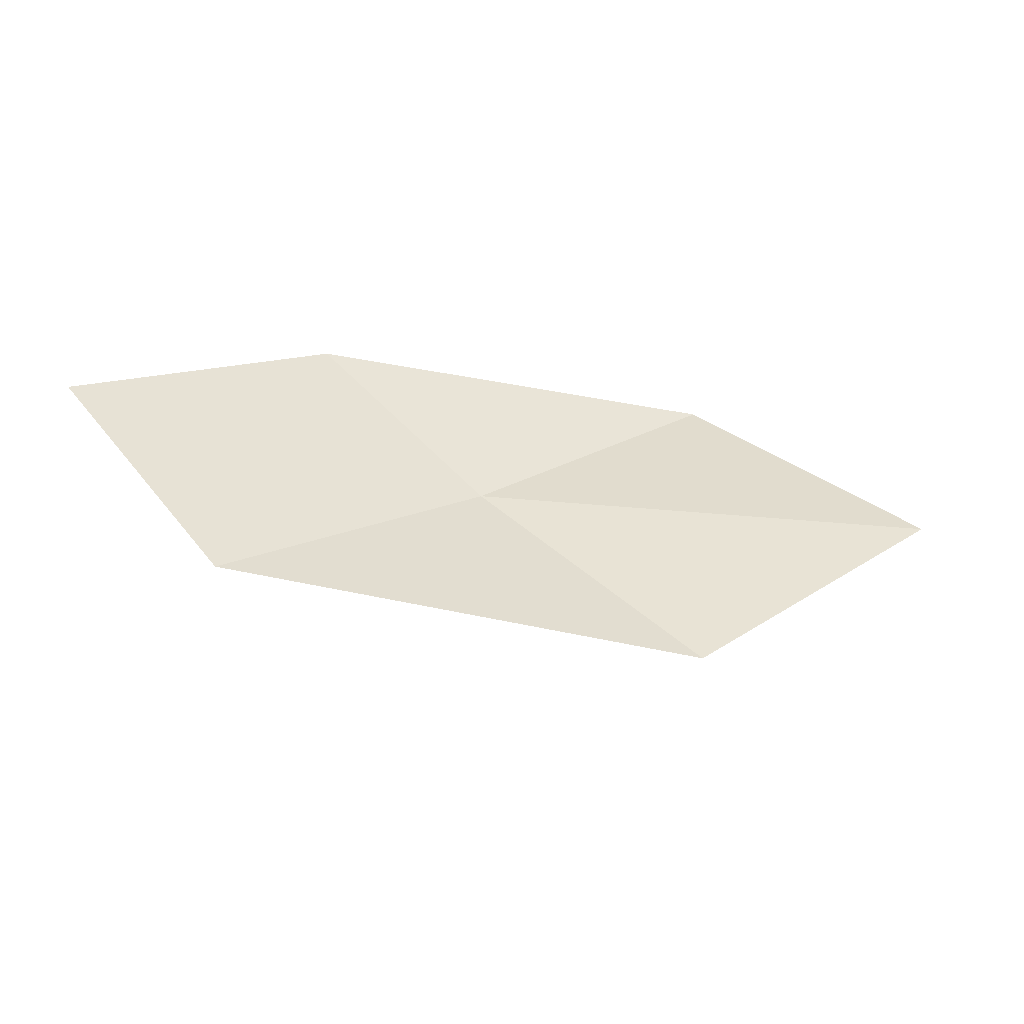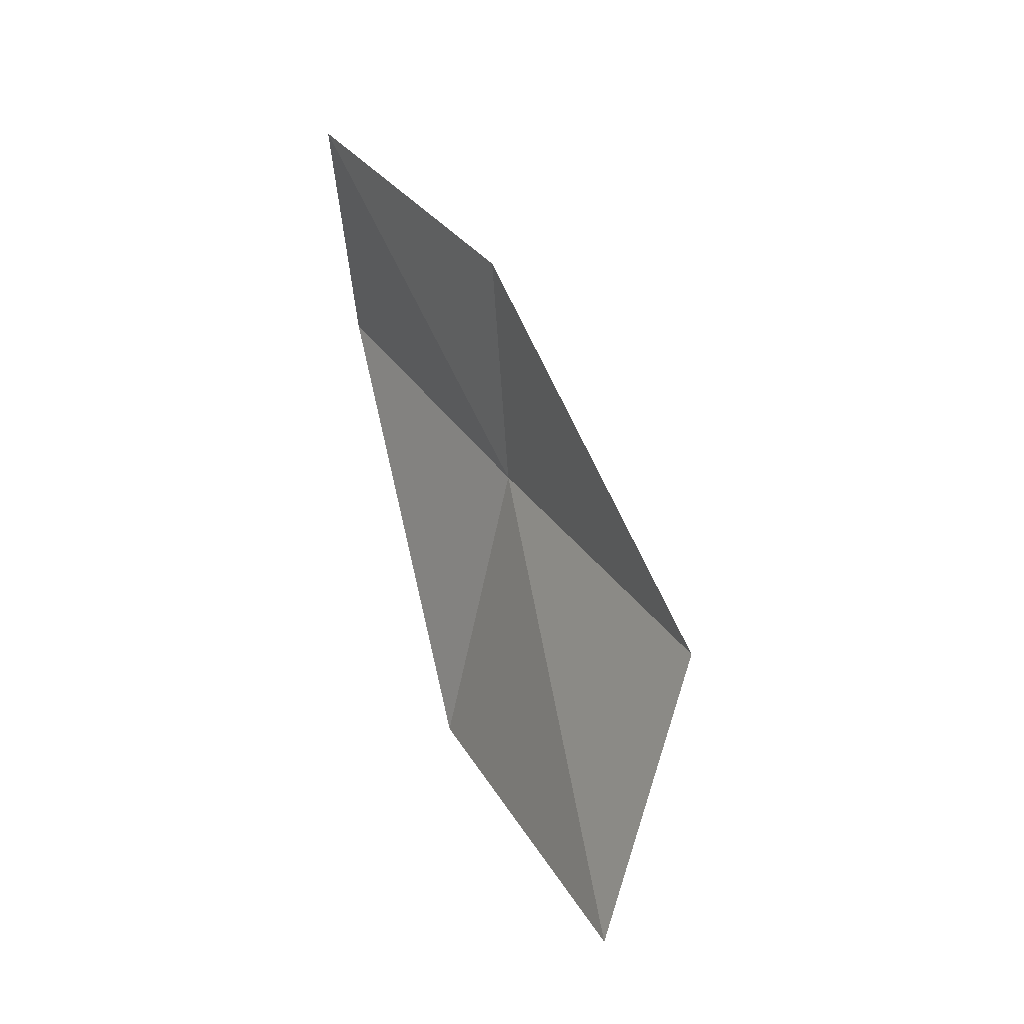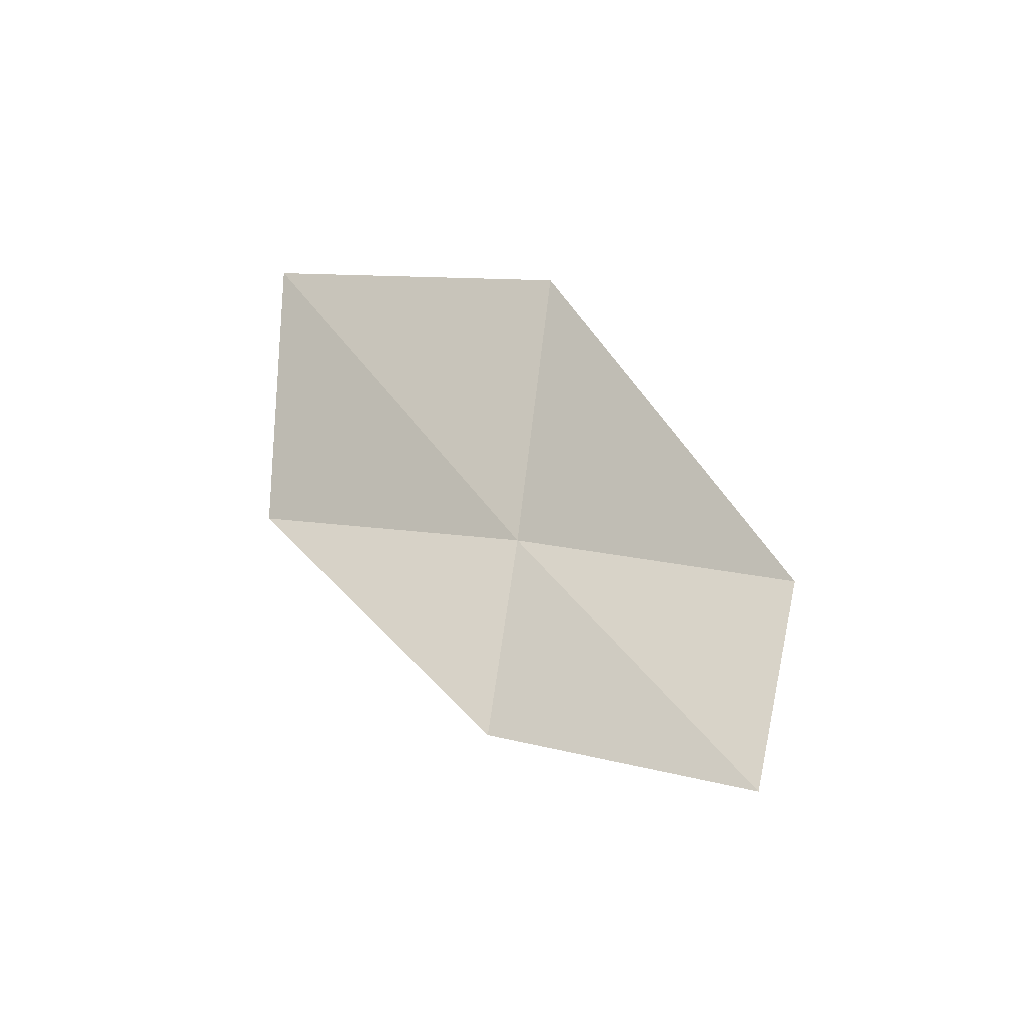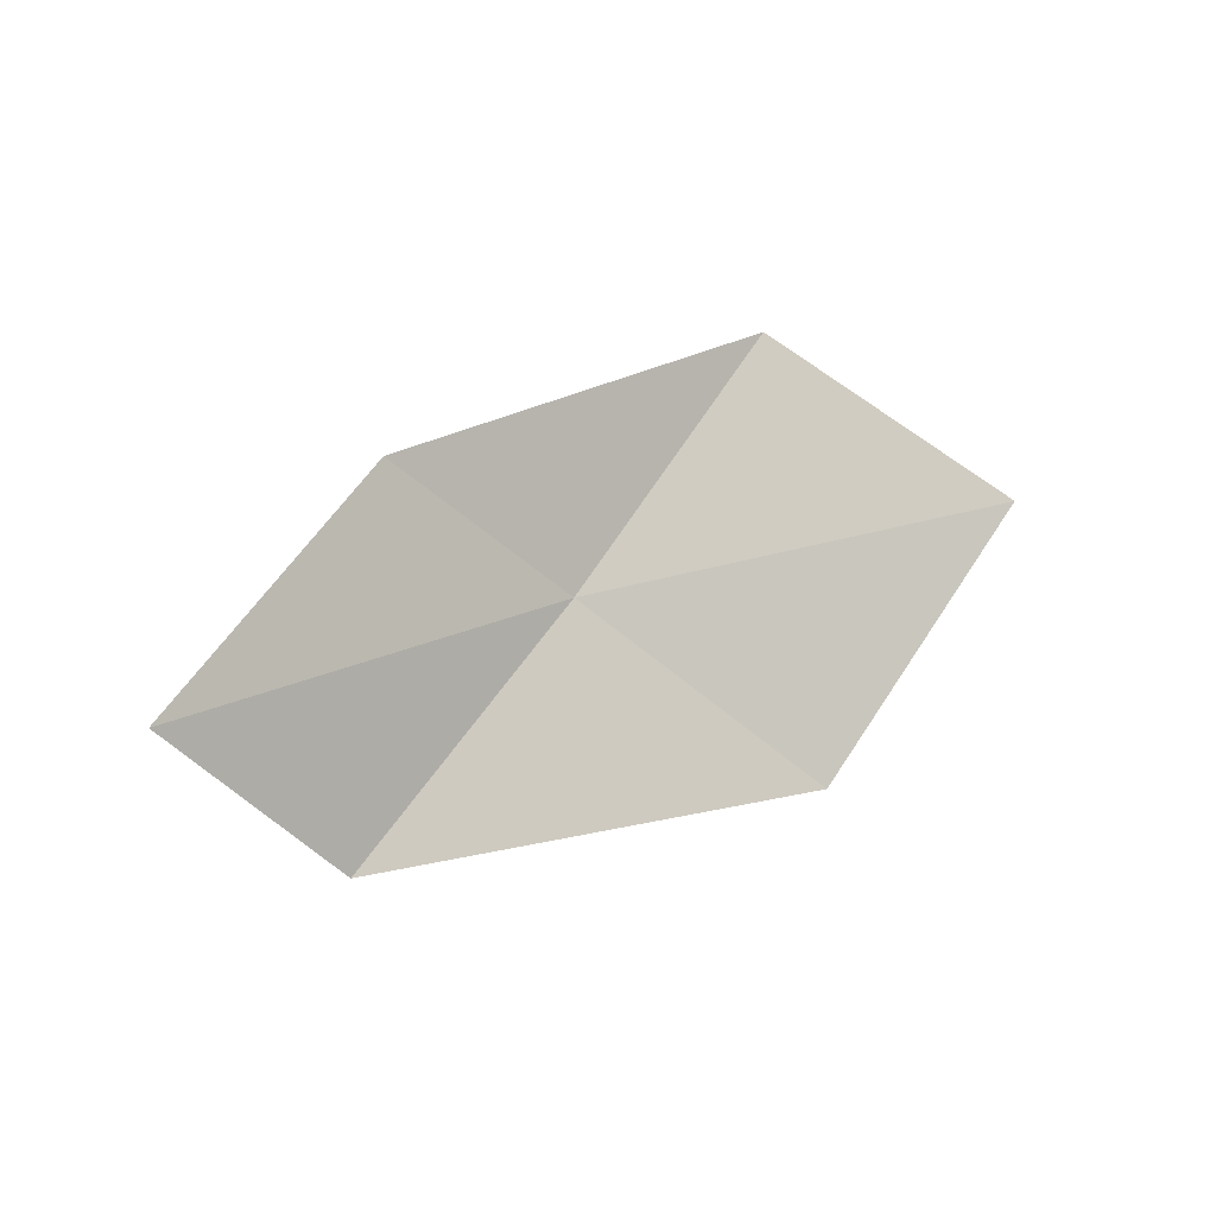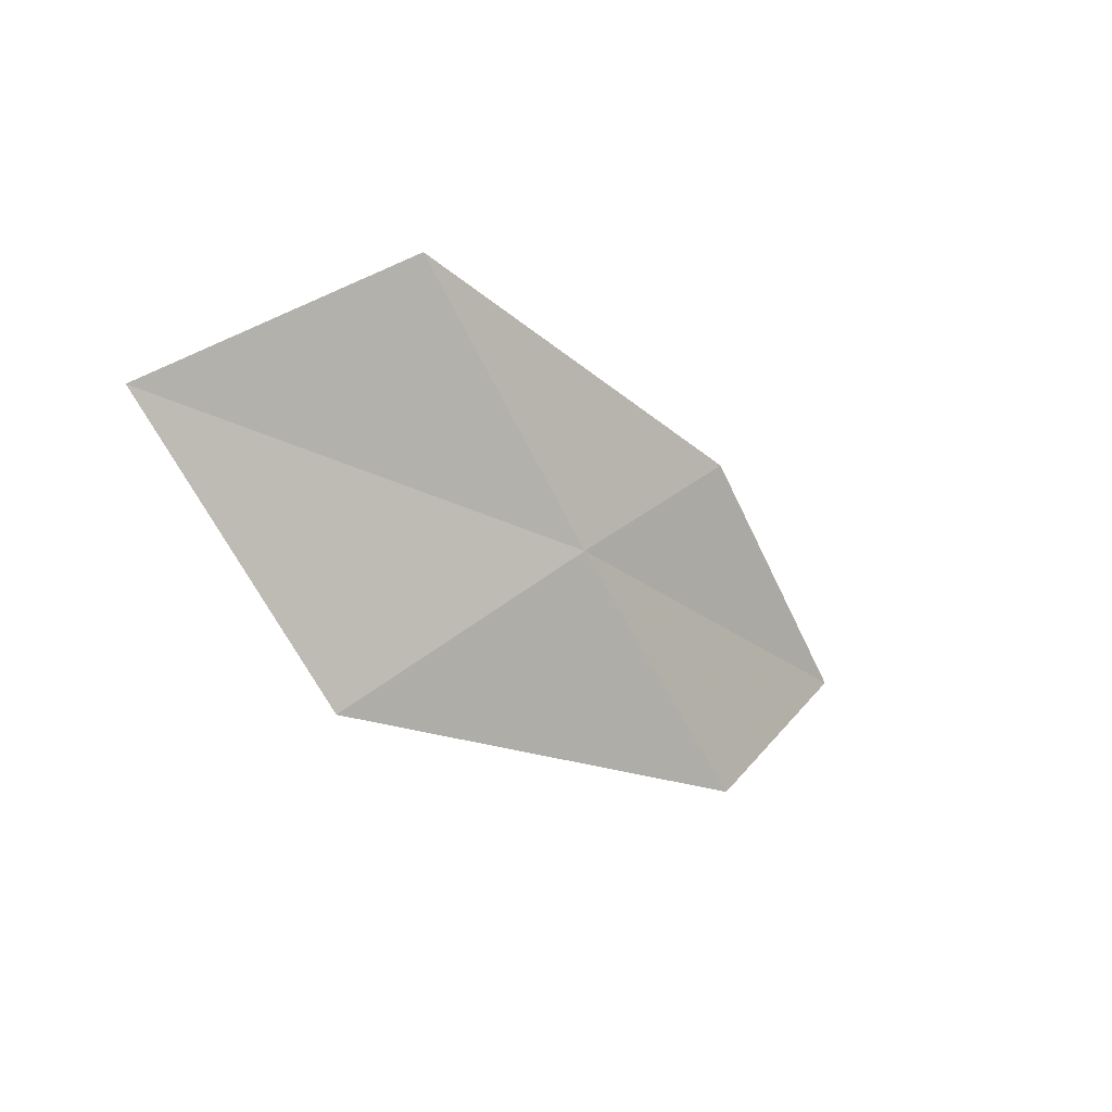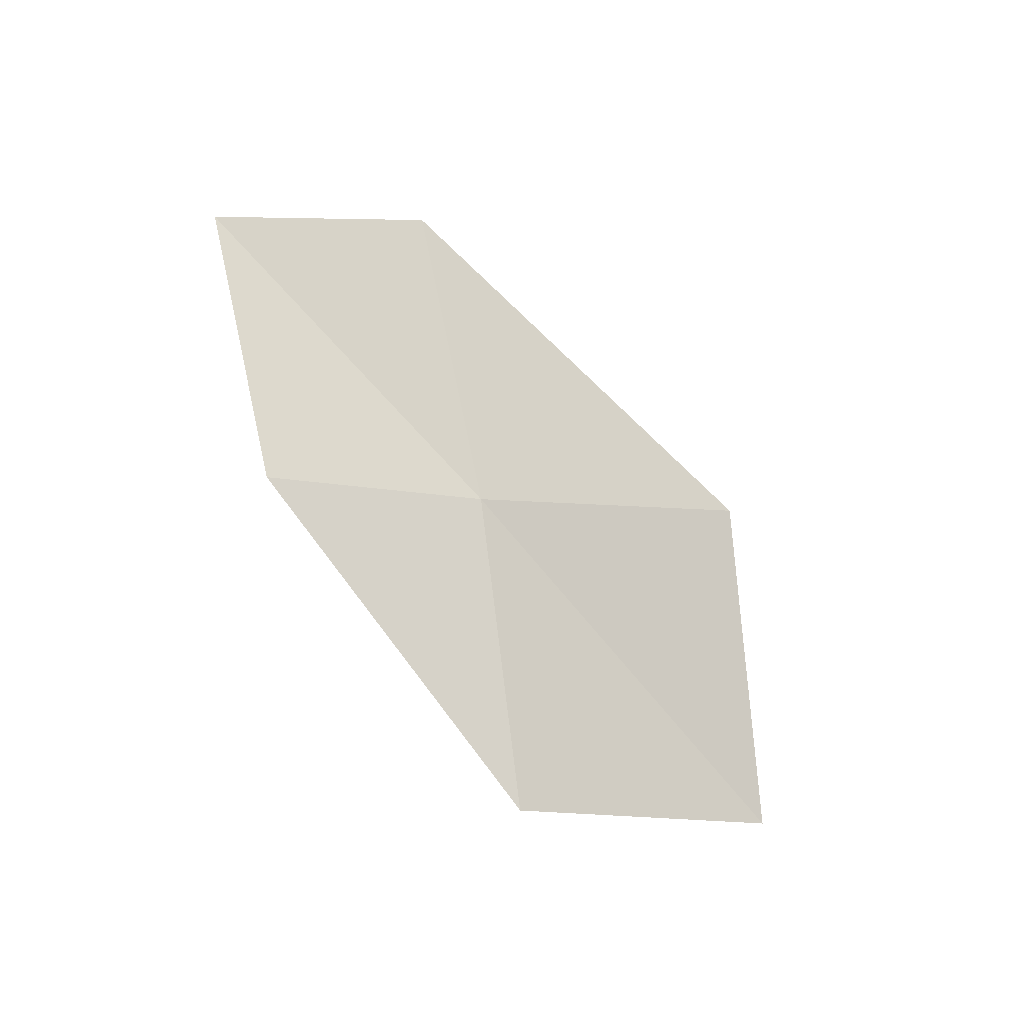
<metadata>
{"format":"obj","ext":"obj","renderer":"f3d","projection":"perspective","resolution":1024,"background":"white","views":[{"elev":-20.5,"azim":-9.1,"up":"+Y"},{"elev":69.7,"azim":79.2,"up":"+Y"},{"elev":53.9,"azim":-126.4,"up":"+Z"},{"elev":26.0,"azim":-28.6,"up":"+Y"},{"elev":-32.7,"azim":145.3,"up":"+Y"},{"elev":-79.0,"azim":-50.6,"up":"+Z"}]}
</metadata>
<code>
v 6.342 -6.015 4.672
v 5.542 -6.414 5.044
v 5.099 -5.893 5.032
v 5.85 -5.542 4.626
v 6.948 -6.599 4.984
v 7.129 -5.53 4.314
v 7.777 -6.04 4.667
f 1 3 2
f 1 4 3
f 1 2 5
f 1 6 4
f 1 5 7
f 1 7 6

</code>
